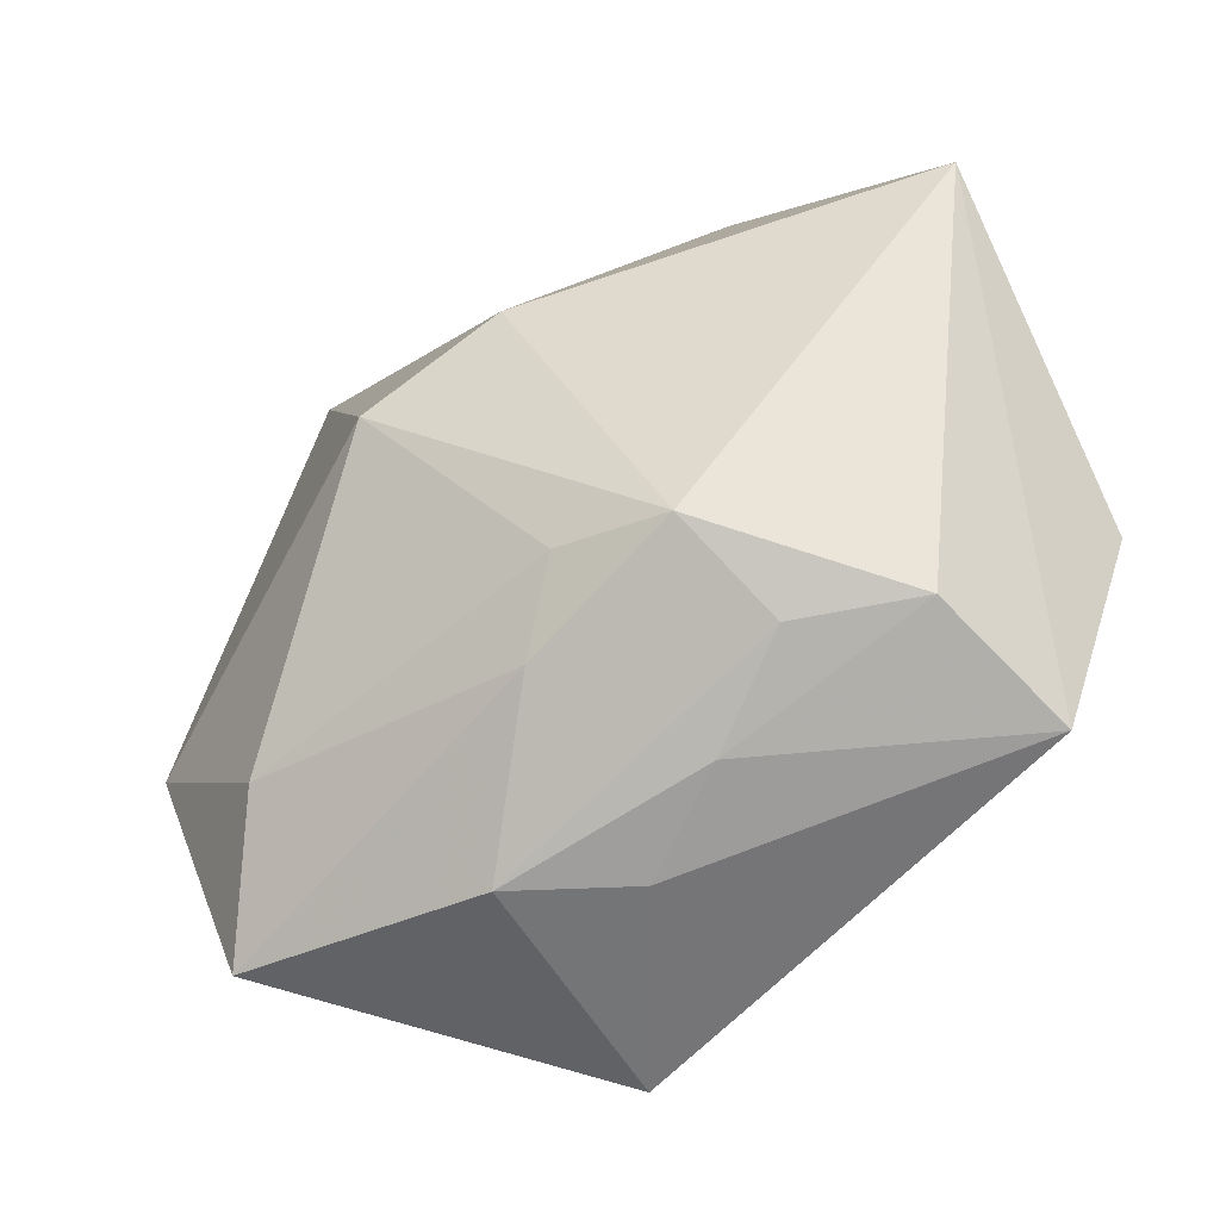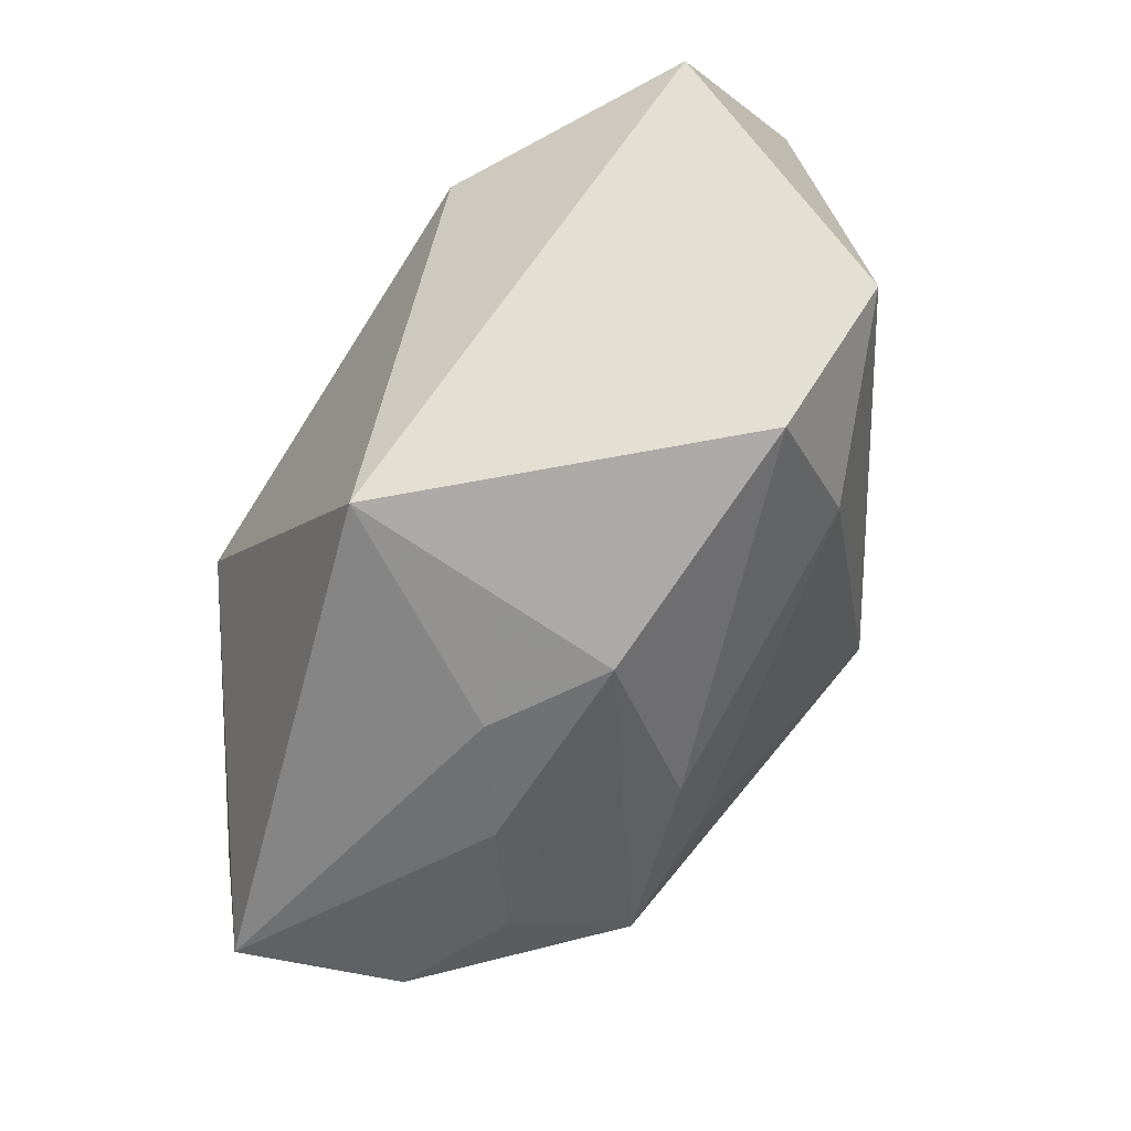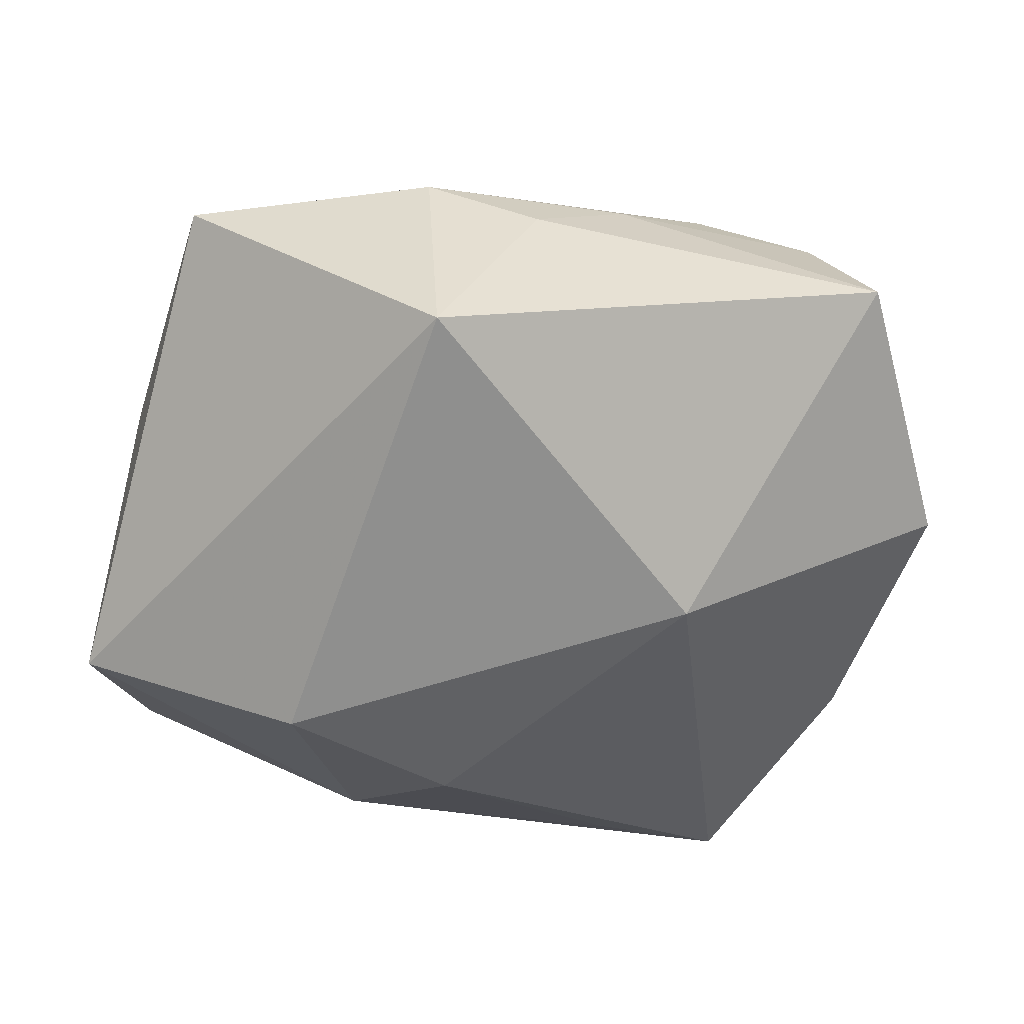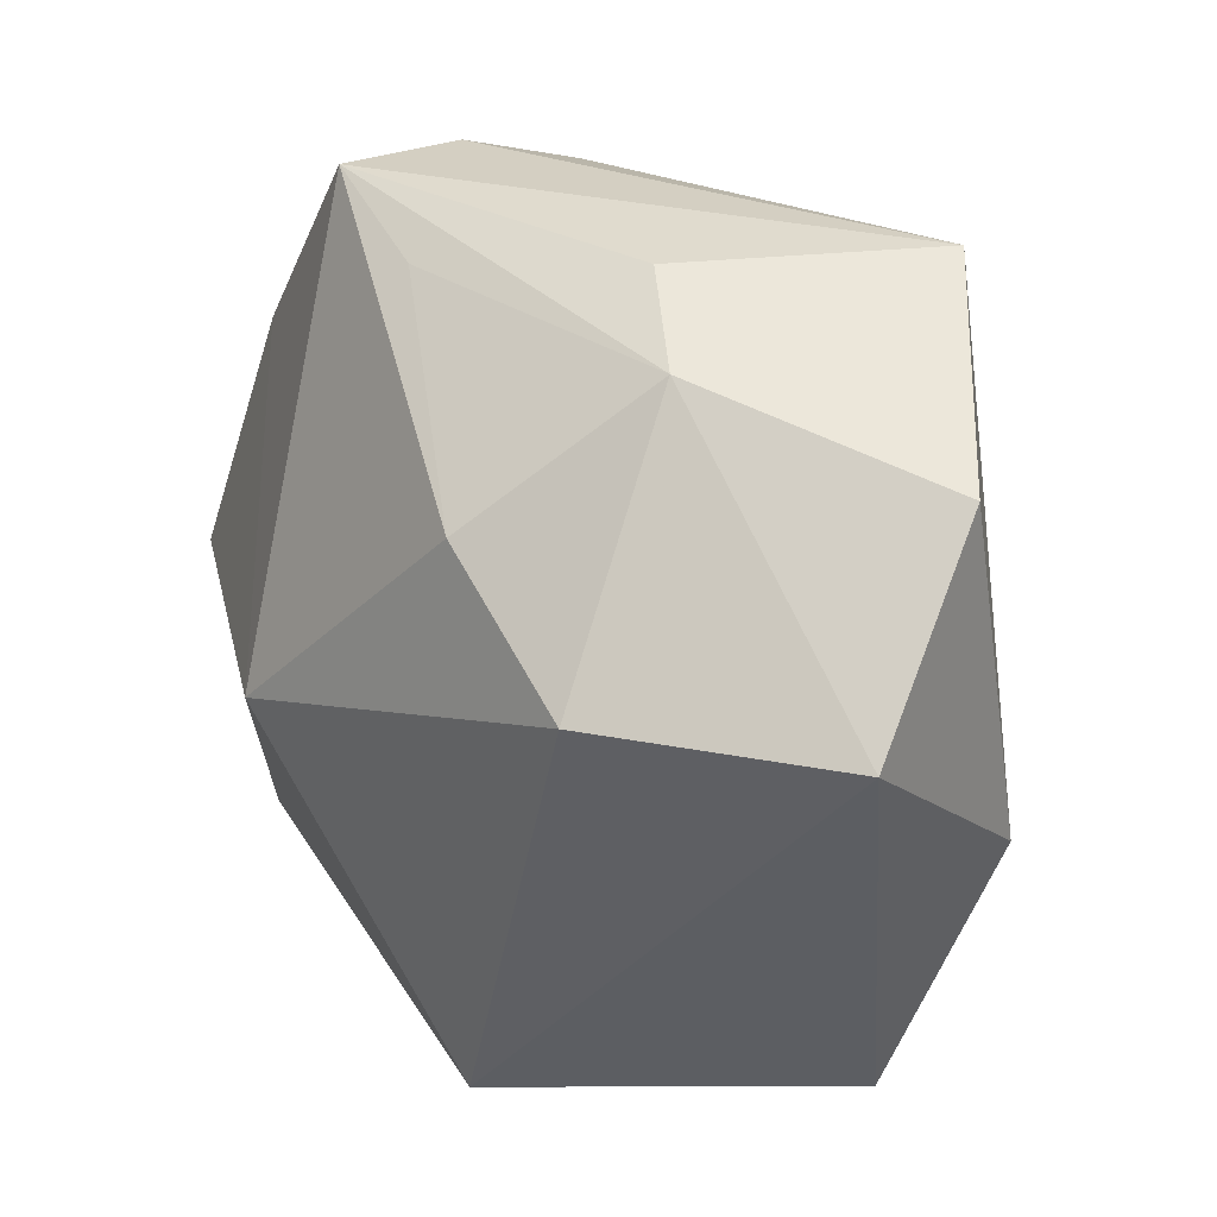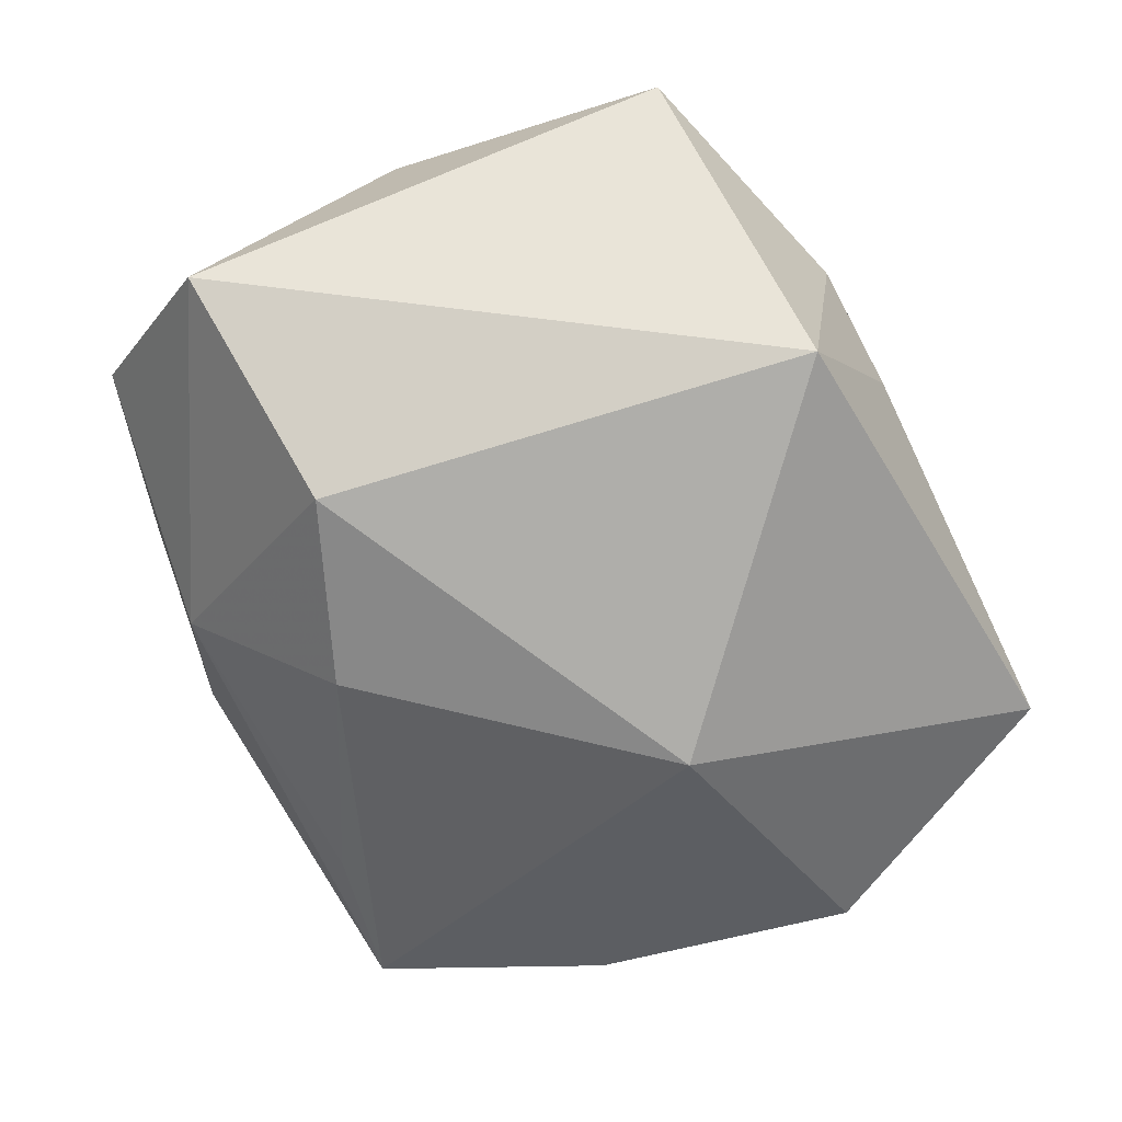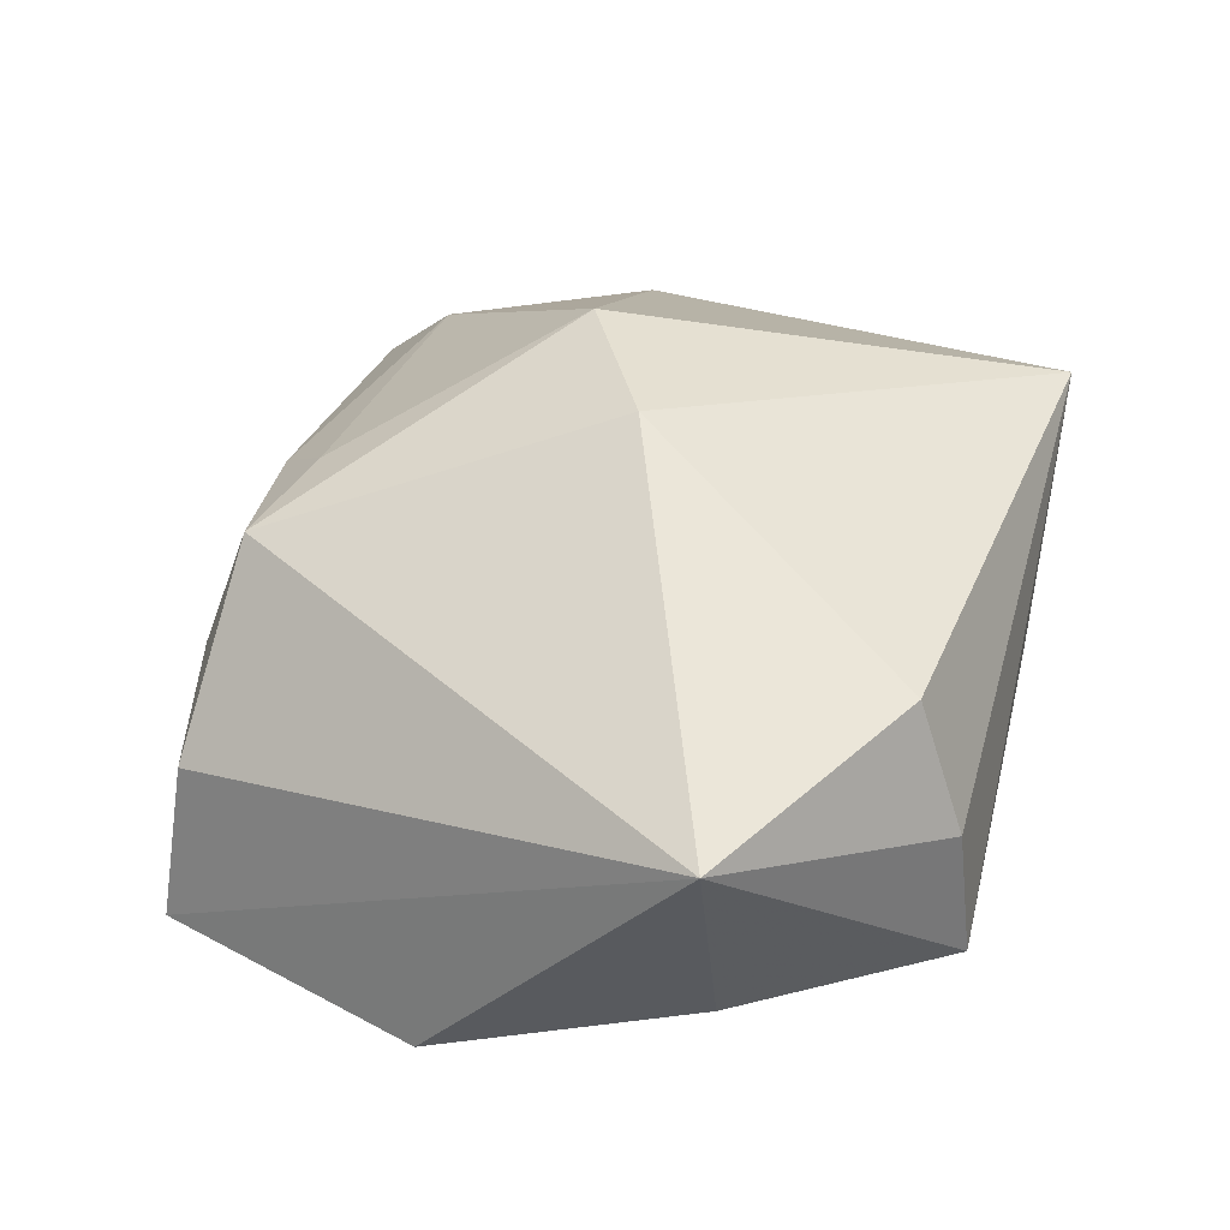
<metadata>
{"format":"obj","ext":"obj","renderer":"f3d","projection":"perspective","resolution":1024,"background":"white","views":[{"elev":-67.3,"azim":25.4,"up":"+Y"},{"elev":-60.1,"azim":-125.2,"up":"+Y"},{"elev":-65.3,"azim":-5.0,"up":"+Z"},{"elev":33.9,"azim":-136.8,"up":"+Y"},{"elev":-77.6,"azim":-58.9,"up":"+Z"},{"elev":46.0,"azim":103.4,"up":"+Z"}]}
</metadata>
<code>
v -0.02933 0.02046 0.0004094
v 0.03235 -0.005736 -0.006477
v 0.03235 0.01207 0.01568
v 0.02512 -0.02503 -0.00792
v 0.0161 0.02196 0.01563
v -0.016 0.008801 -0.01992
v 0.02136 -0.02422 0.00295
v -0.005122 0.02713 -0.0002905
v -0.004024 0.01503 -0.01694
v 0.002102 0.001501 0.02208
v 0.009729 -0.02262 0.01341
v -0.0266 -0.02454 -0.001685
v -0.007426 -0.02448 -0.01992
v 0.009734 0.0243 -0.006472
v -0.03124 -0.00501 0.004172
v 0.001885 -0.02 0.01339
v 0.01922 0.02697 -0.003447
v -0.00816 -0.003848 0.02107
v 0.006146 -0.02697 4.694e-05
v 0.01269 -0.02504 0.005515
v -0.02172 -0.01825 0.006885
v -0.0113 0.02416 -0.005628
v 0.01254 -0.003055 -0.01992
v -0.01711 0.02718 0.01428
v -0.000602 -0.02765 -0.005383
v -0.03259 0.009515 -0.0118
v -0.001803 -0.02397 0.008936
v 0.01844 0.02558 0.006674
v 0.02791 0.01257 -0.002757
v -0.008883 -0.02827 -0.001483
f 10 24 18
f 10 11 3
f 18 11 10
f 26 12 15
f 18 24 15
f 16 11 18
f 30 11 27
f 27 12 30
f 11 16 27
f 24 17 8
f 20 11 30
f 3 4 2
f 2 4 23
f 26 15 1
f 1 15 24
f 18 15 21
f 21 15 12
f 21 16 18
f 12 27 21
f 21 27 16
f 24 10 5
f 5 10 3
f 22 8 17
f 22 6 26
f 26 1 22
f 24 8 22
f 22 1 24
f 19 20 30
f 11 20 7
f 7 19 4
f 20 19 7
f 3 11 7
f 7 4 3
f 23 4 13
f 30 12 13
f 13 6 23
f 13 12 26
f 26 6 13
f 29 17 3
f 3 2 29
f 23 17 29
f 29 2 23
f 28 17 24
f 24 5 28
f 3 17 28
f 28 5 3
f 6 22 9
f 9 17 23
f 23 6 9
f 30 13 25
f 25 13 4
f 25 19 30
f 4 19 25
f 14 22 17
f 17 9 14
f 14 9 22

</code>
